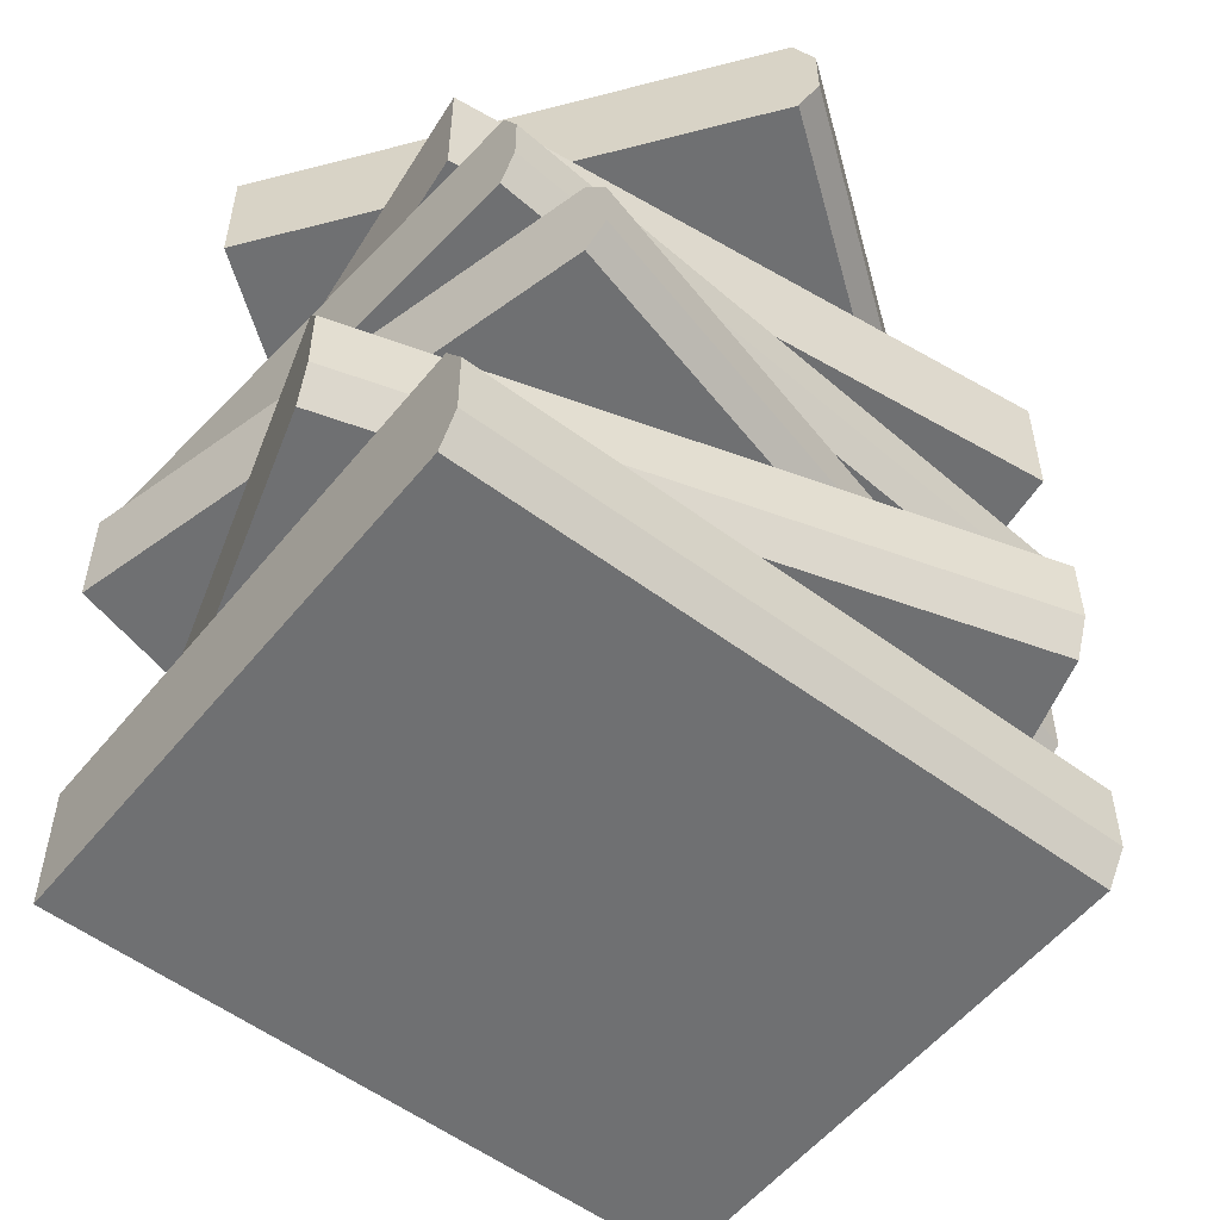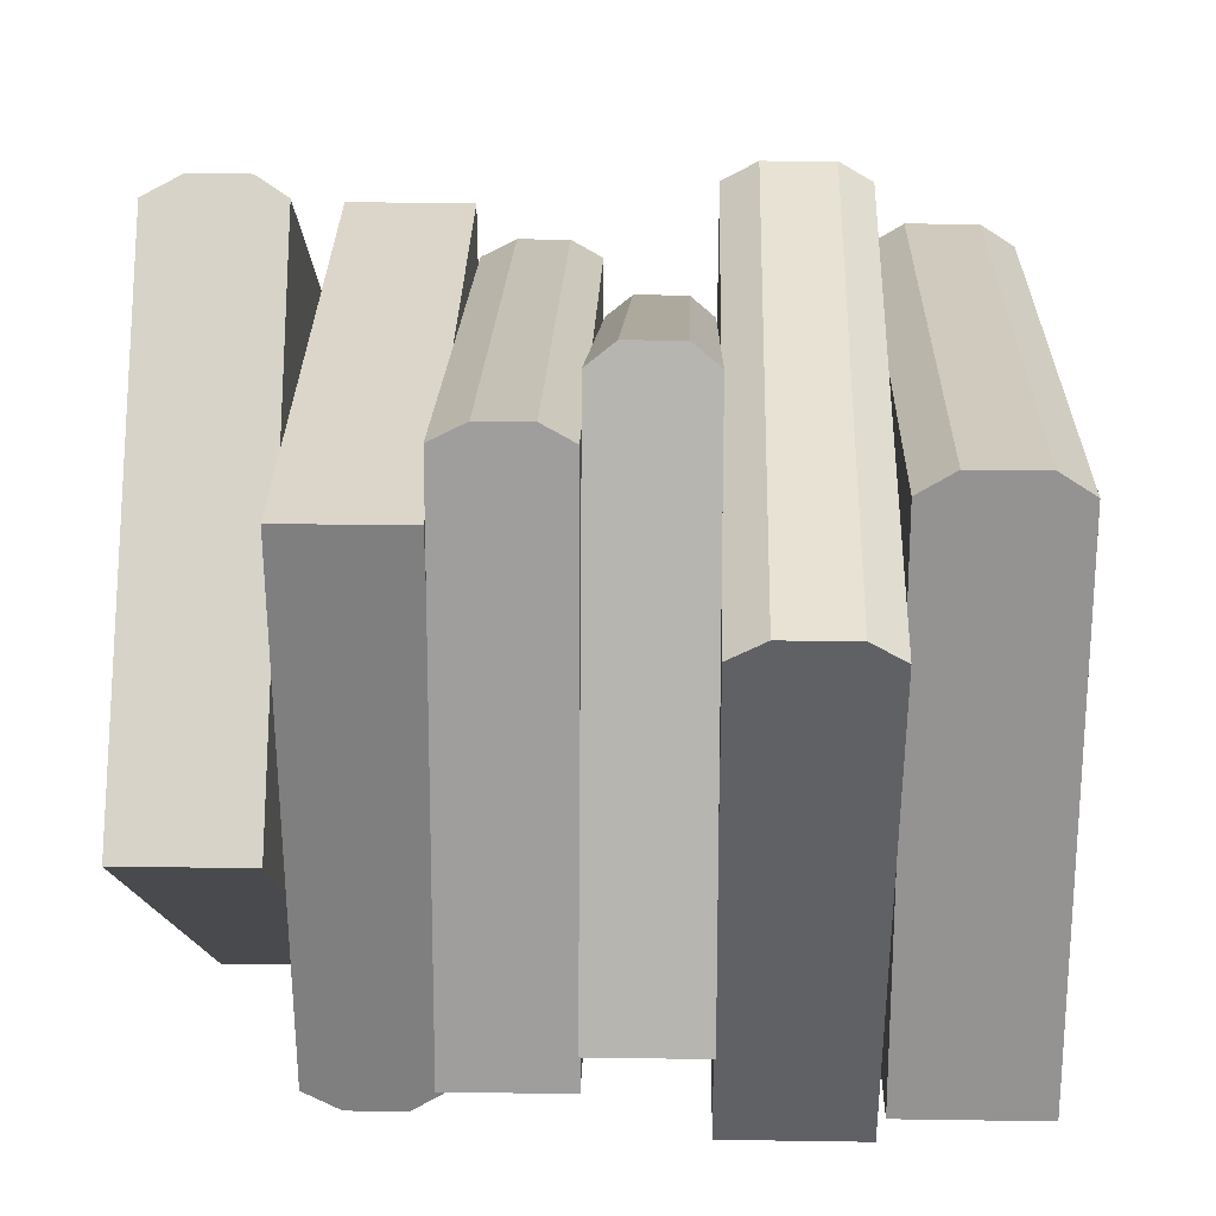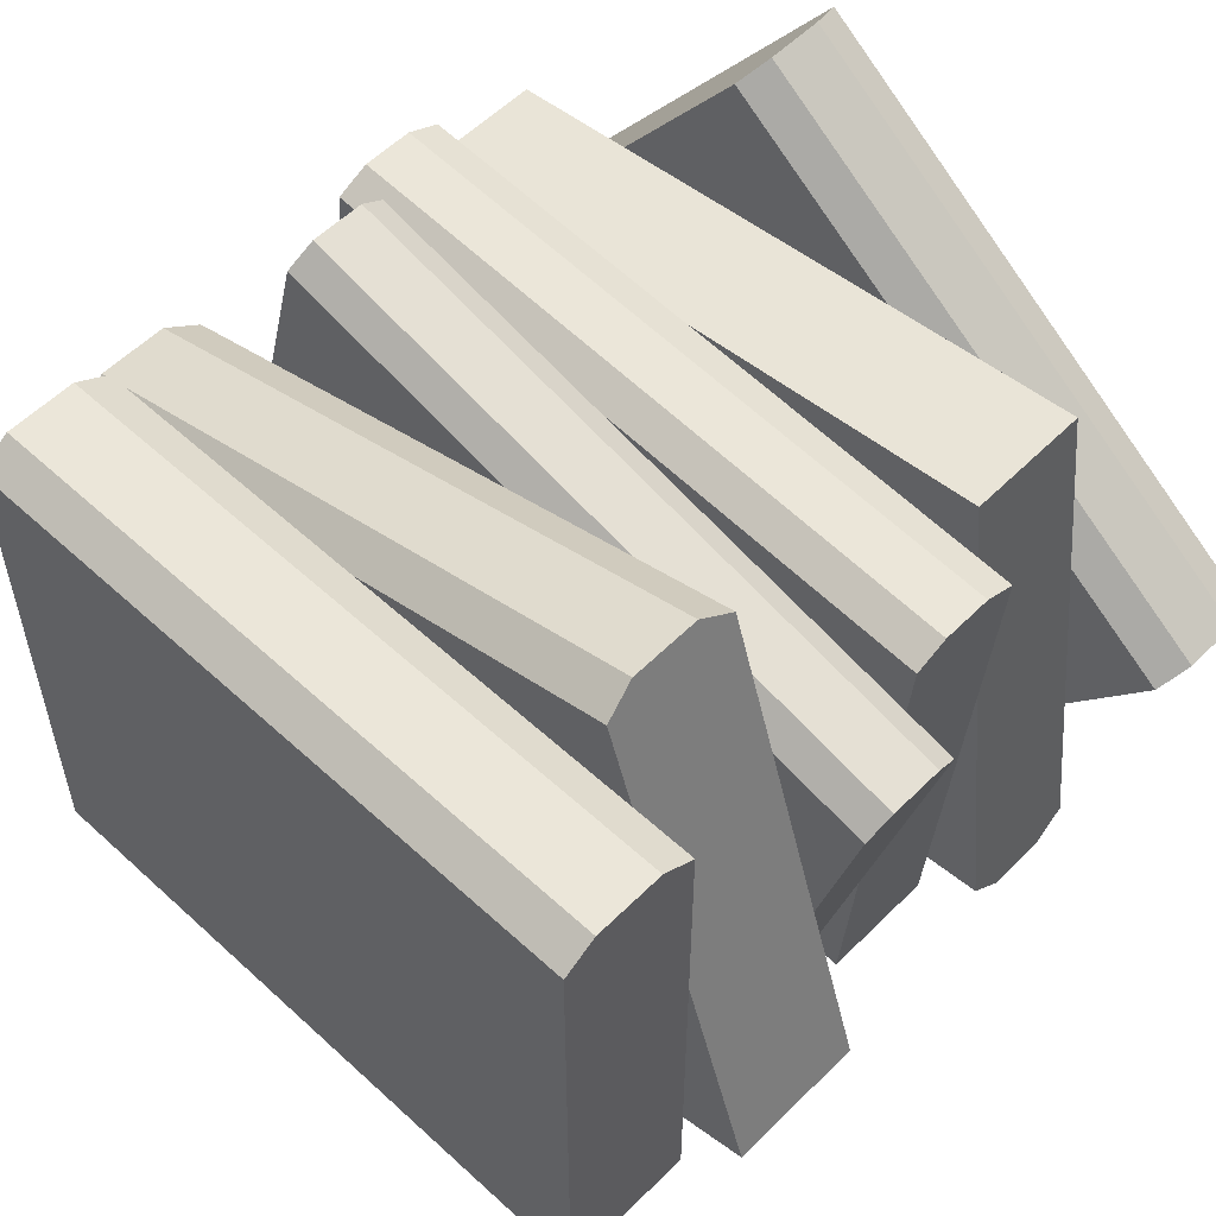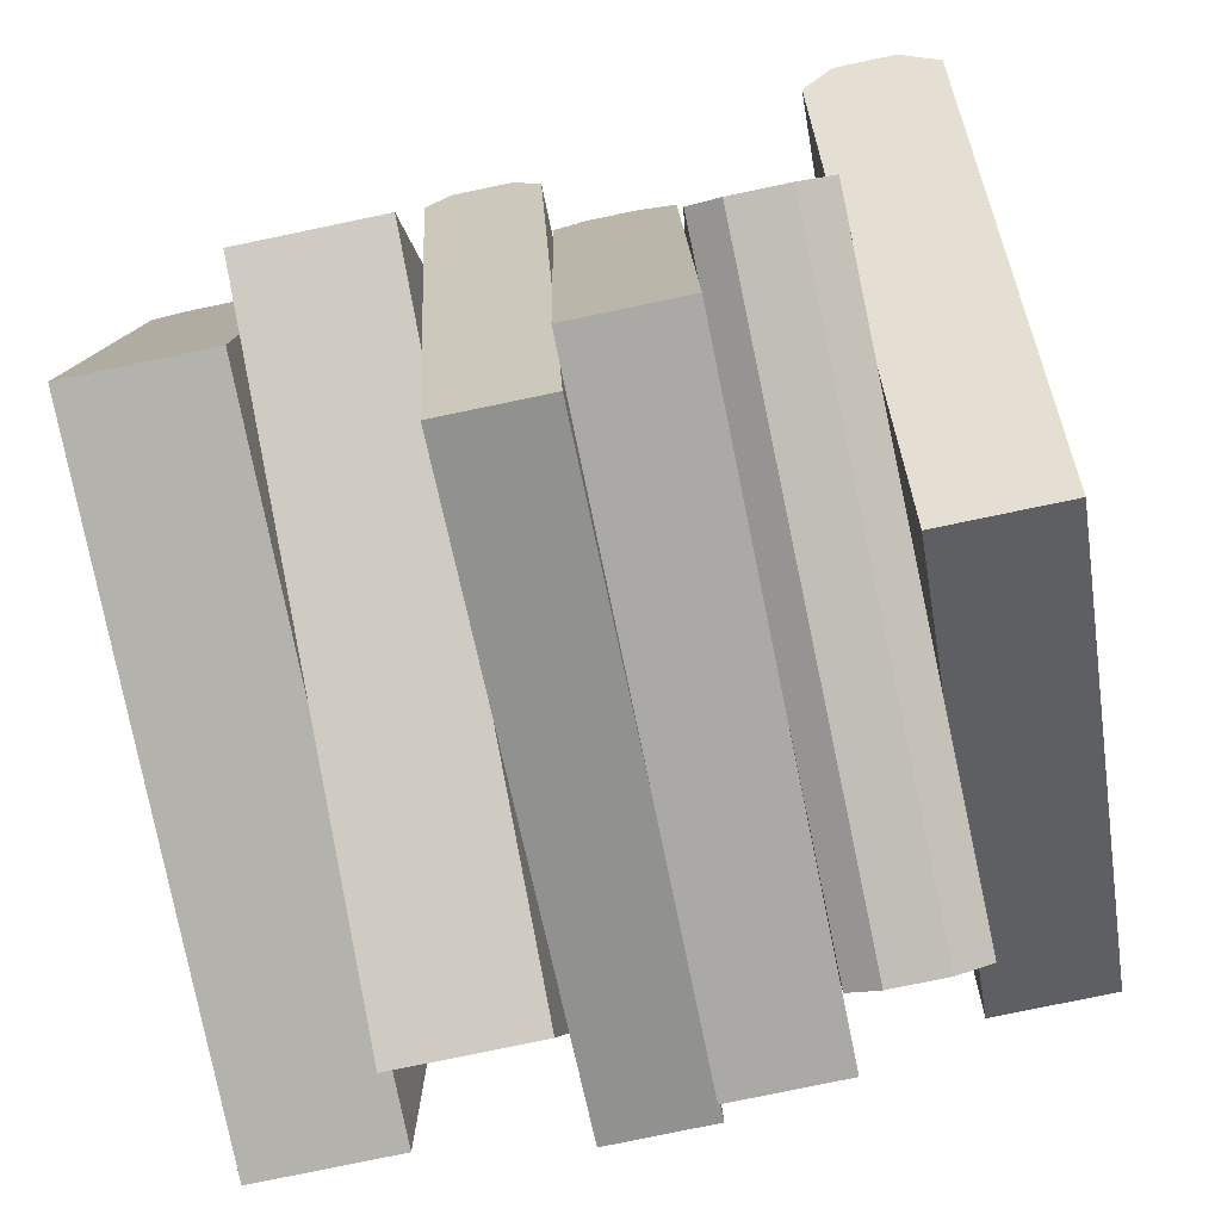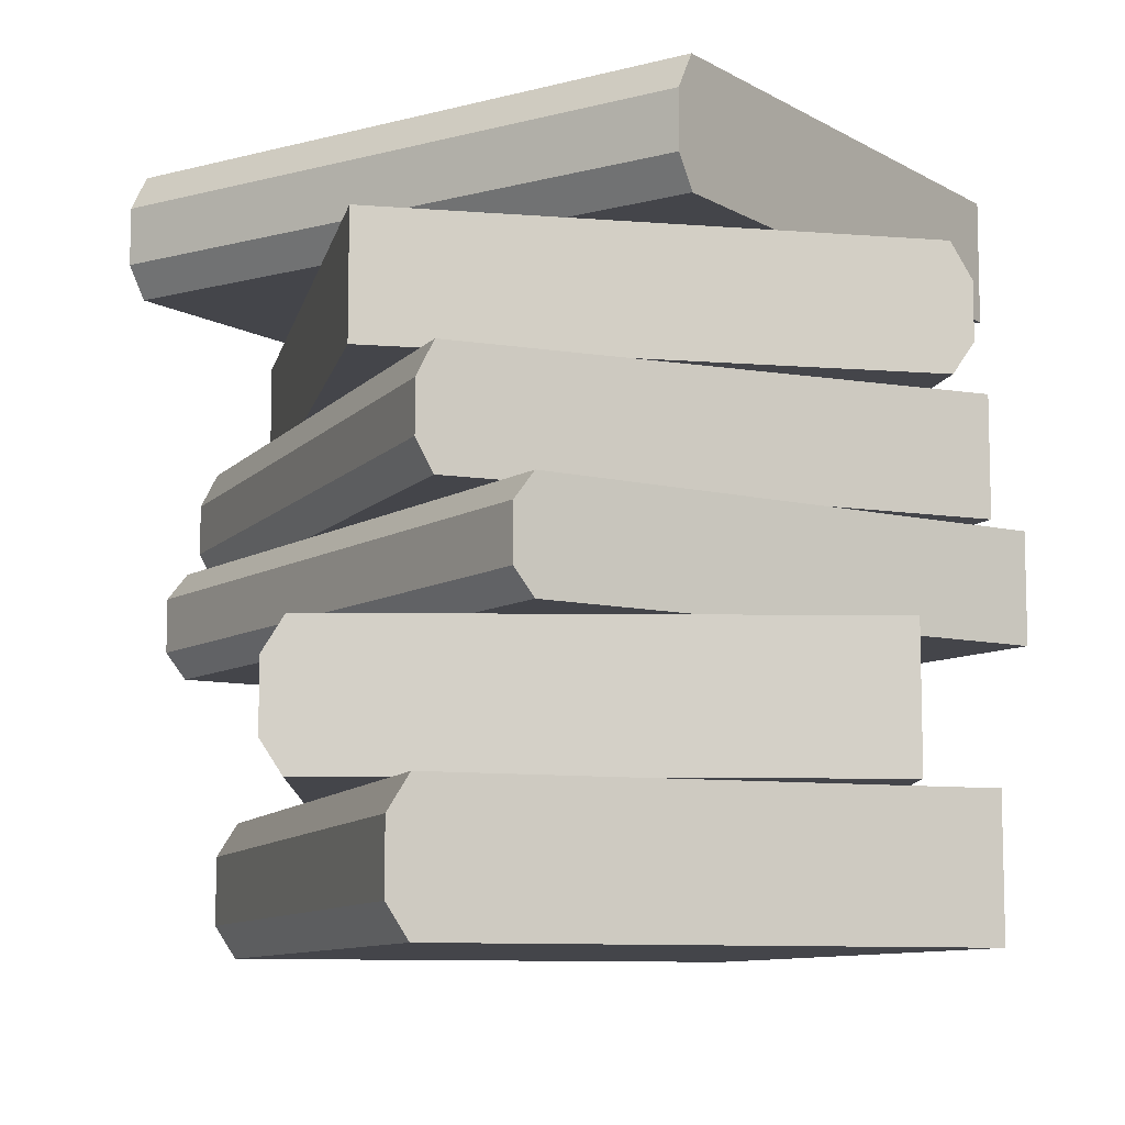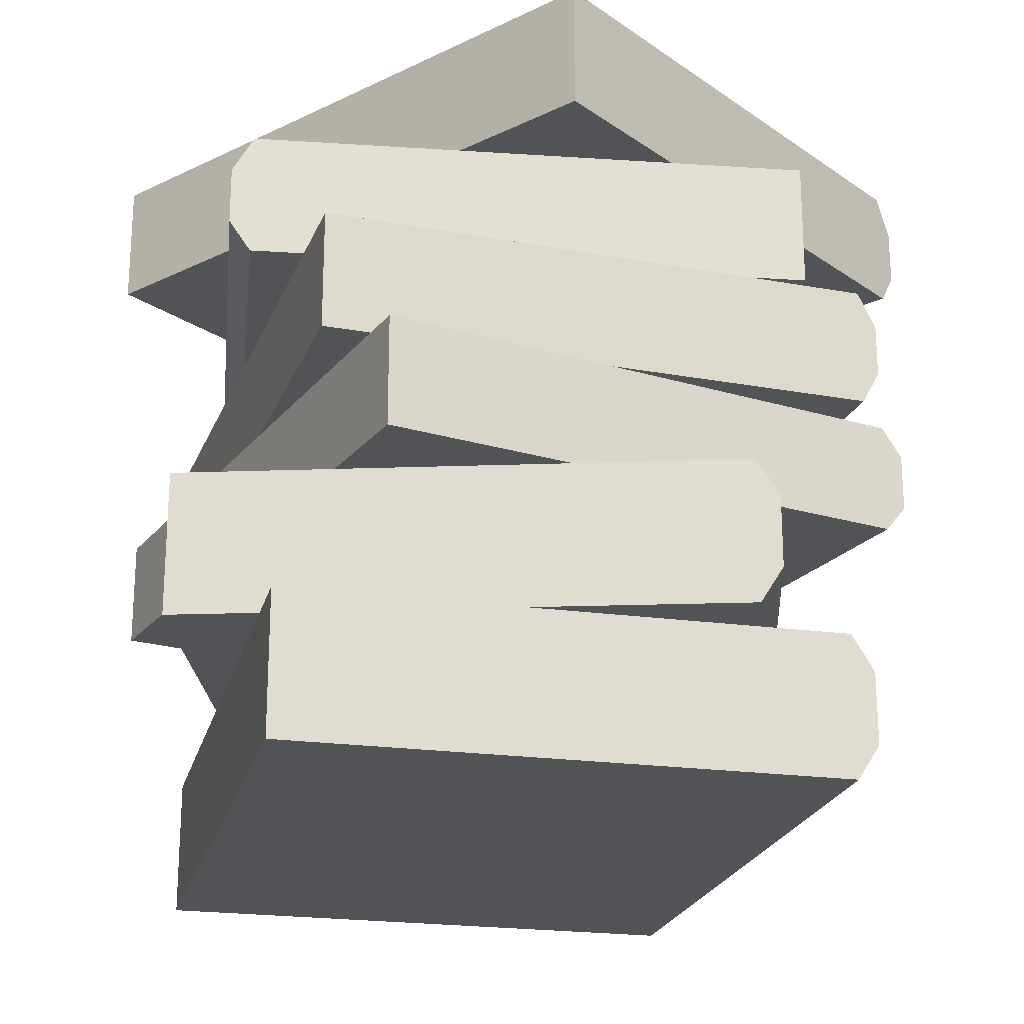
<metadata>
{"format":"obj","ext":"obj","renderer":"f3d","projection":"perspective","resolution":1024,"background":"white","views":[{"elev":-54.8,"azim":-38.3,"up":"+Y"},{"elev":23.0,"azim":-88.5,"up":"+Z"},{"elev":55.8,"azim":43.9,"up":"+Z"},{"elev":-79.6,"azim":101.7,"up":"+Z"},{"elev":-9.3,"azim":71.1,"up":"+Y"},{"elev":-22.0,"azim":-103.6,"up":"+Y"}]}
</metadata>
<code>
v -23.91 8.208 14.38
v -23.91 1.443 14.38
v -23.91 3.07 15.87
v -23.91 6.503 15.87
v -23.91 2.322 18.04
v -23.91 7.218 18.04
v -23.91 0 -20.83
v -23.91 0 16.55
v -23.91 1.443 -20.83
v -23.91 9.65 16.55
v -23.91 9.65 -20.83
v -23.91 8.208 -20.83
v 21.83 8.208 14.38
v 21.83 1.443 14.38
v 21.83 3.07 15.87
v 21.83 6.503 15.87
v 21.83 2.322 18.04
v 21.83 7.218 18.04
v 21.83 0 -20.83
v 21.83 0 16.55
v 21.83 1.443 -20.83
v 21.83 9.65 16.55
v 21.83 9.65 -20.83
v 21.83 8.208 -20.83
v -27.54 17.86 6.955
v -27.54 11.09 6.956
v -27.98 12.72 8.382
v -27.98 16.15 8.382
v -28.62 11.97 10.45
v -28.62 16.87 10.45
v -17.18 9.65 -26.7
v -28.18 9.65 9.025
v -17.18 11.09 -26.7
v -28.18 19.3 9.025
v -17.18 19.3 -26.7
v -17.18 17.86 -26.7
v 16.18 17.86 20.41
v 16.18 11.09 20.41
v 15.74 12.72 21.84
v 15.74 16.15 21.84
v 15.1 11.97 23.91
v 15.1 16.87 23.91
v 26.54 9.65 -13.24
v 15.54 9.65 22.48
v 26.54 11.09 -13.24
v 15.54 19.3 22.48
v 26.54 19.3 -13.24
v 26.54 17.86 -13.24
v -19.34 25.65 19.51
v -19.34 20.42 19.51
v -18.97 21.67 20.96
v -18.97 24.33 20.96
v -18.44 21.1 23.06
v -18.44 24.88 23.06
v -27.99 19.3 -14.62
v -18.81 19.3 21.61
v -27.99 20.42 -14.62
v -18.81 26.76 21.61
v -27.99 26.76 -14.62
v -27.99 25.65 -14.62
v 25 25.65 8.283
v 25 20.42 8.283
v 25.37 21.67 9.73
v 25.37 24.33 9.73
v 25.9 21.1 11.83
v 25.9 24.88 11.83
v 16.36 19.3 -25.85
v 25.54 19.3 10.38
v 16.36 20.42 -25.85
v 25.54 26.76 10.38
v 16.36 26.76 -25.85
v 16.36 25.65 -25.85
v -22.89 33.65 16.69
v -22.89 27.93 16.69
v -22.81 29.47 17.88
v -22.81 31.95 17.88
v -22.65 28.93 19.98
v -22.65 32.43 19.98
v -25.49 26.76 -18.49
v -22.74 26.76 18.79
v -25.49 27.93 -18.49
v -22.74 34.82 18.79
v -25.49 34.82 -18.49
v -25.49 33.65 -18.49
v 22.11 33.65 13.36
v 22.11 27.93 13.36
v 22.2 29.47 14.56
v 22.2 31.95 14.56
v 22.36 28.93 16.66
v 22.36 32.43 16.66
v 19.52 26.76 -21.82
v 22.27 26.76 15.46
v 19.52 27.93 -21.82
v 22.27 34.82 15.46
v 19.52 34.82 -21.82
v 19.52 33.65 -21.82
v -17.64 26.76 18.41
v -17.56 28.93 19.61
v -17.56 32.43 19.61
v -17.64 34.82 18.41
v -14.88 26.76 18.2
v -14.79 28.93 19.4
v -14.79 32.43 19.4
v -14.88 34.82 18.2
v 3.18 26.76 16.87
v 3.268 28.93 18.07
v 3.268 32.43 18.07
v 3.18 34.82 16.87
v 8.899 26.76 16.45
v 8.987 28.93 17.65
v 8.987 32.43 17.65
v 8.899 34.82 16.45
v 23.59 42.03 -15.31
v 23.59 36.09 -15.31
v 23.77 37.57 -16.74
v 23.77 40.29 -16.74
v 24 36.94 -18.61
v 24 40.82 -18.61
v 19.28 34.82 19.92
v 23.82 34.82 -17.19
v 19.28 36.09 19.92
v 23.82 43.29 -17.19
v 19.28 43.29 19.92
v 19.28 42.03 19.92
v -19.46 42.03 -20.59
v -19.46 36.09 -20.59
v -19.29 37.57 -22.01
v -19.29 40.29 -22.01
v -19.06 36.94 -23.88
v -19.06 40.82 -23.88
v -23.78 34.82 14.65
v -19.23 34.82 -22.46
v -23.78 36.09 14.65
v -19.23 43.29 -22.46
v -23.78 43.29 14.65
v -23.78 42.03 14.65
v -14.93 34.82 -21.93
v -14.93 43.29 -21.93
v -9.381 34.82 -21.25
v -9.381 43.29 -21.25
v 17.68 34.82 -17.94
v 17.68 43.29 -17.94
v 17.85 36.94 -19.36
v -9.207 36.94 -22.67
v -14.75 36.94 -23.35
v -14.75 40.82 -23.35
v -9.207 40.82 -22.67
v 17.85 40.82 -19.36
v -7.928 50.5 25.82
v -7.928 44.56 25.82
v -7.079 46.04 26.97
v -7.079 48.77 26.97
v -5.961 45.41 28.49
v -5.961 49.29 28.49
v -28.97 43.29 -2.769
v -6.81 43.29 27.33
v -28.97 44.56 -2.769
v -6.81 51.77 27.33
v -28.97 51.77 -2.769
v -28.97 50.5 -2.769
v 27 50.5 0.09728
v 27 44.56 0.09728
v 27.85 46.04 1.251
v 27.85 48.77 1.251
v 28.97 45.41 2.769
v 28.97 49.29 2.769
v 5.961 43.29 -28.49
v 28.12 43.29 1.616
v 5.961 44.56 -28.49
v 28.12 51.77 1.616
v 5.961 51.77 -28.49
v 5.961 50.5 -28.49
v 24.63 43.29 4.188
v 24.63 51.77 4.188
v 20.13 43.29 7.501
v 20.13 51.77 7.501
v -1.825 43.29 23.66
v -1.825 51.77 23.66
v -0.9756 45.41 24.82
v 20.98 45.41 8.655
v 25.48 45.41 5.341
v 25.48 49.29 5.341
v 20.98 49.29 8.655
v -0.9756 49.29 24.82
f 6 4 3 5
f 7 8 2 9
f 12 1 10 11
f 1 2 3 4
f 5 3 2 8
f 1 4 6 10
f 9 2 1 12
f 18 17 15 16
f 19 21 14 20
f 24 23 22 13
f 13 16 15 14
f 17 20 14 15
f 13 22 18 16
f 21 24 13 14
f 19 20 8 7
f 11 10 22 23
f 5 17 18 6
f 9 21 19 7
f 20 17 5 8
f 6 18 22 10
f 23 24 12 11
f 12 24 21 9
f 30 28 27 29
f 31 32 26 33
f 36 25 34 35
f 25 26 27 28
f 29 27 26 32
f 25 28 30 34
f 33 26 25 36
f 42 41 39 40
f 43 45 38 44
f 48 47 46 37
f 37 40 39 38
f 41 44 38 39
f 37 46 42 40
f 45 48 37 38
f 43 44 32 31
f 35 34 46 47
f 29 41 42 30
f 33 45 43 31
f 44 41 29 32
f 30 42 46 34
f 47 48 36 35
f 36 48 45 33
f 54 52 51 53
f 55 56 50 57
f 60 49 58 59
f 49 50 51 52
f 53 51 50 56
f 49 52 54 58
f 57 50 49 60
f 66 65 63 64
f 67 69 62 68
f 72 71 70 61
f 61 64 63 62
f 65 68 62 63
f 61 70 66 64
f 69 72 61 62
f 67 68 56 55
f 59 58 70 71
f 53 65 66 54
f 57 69 67 55
f 68 65 53 56
f 54 66 70 58
f 71 72 60 59
f 60 72 69 57
f 78 76 75 77
f 79 80 74 81
f 84 73 82 83
f 73 74 75 76
f 77 75 74 80
f 73 76 78 82
f 81 74 73 84
f 90 89 87 88
f 91 93 86 92
f 96 95 94 85
f 85 88 87 86
f 89 92 86 87
f 85 94 90 88
f 93 96 85 86
f 79 97 80
f 83 82 100
f 77 98 99 78
f 81 93 91 79
f 97 98 77 80
f 78 99 100 82
f 79 101 97
f 101 102 98 97
f 99 98 102 103
f 100 99 103 104
f 83 100 104
f 91 105 101 79
f 105 106 102 101
f 103 102 106 107
f 104 103 107 108
f 83 104 108 95
f 91 109 105
f 109 110 106 105
f 107 106 110 111
f 108 107 111 112
f 95 108 112
f 91 92 109
f 92 89 110 109
f 111 110 89 90
f 112 111 90 94
f 95 112 94
f 95 96 84 83
f 84 96 93 81
f 118 116 115 117
f 119 120 114 121
f 124 113 122 123
f 113 114 115 116
f 117 115 114 120
f 113 116 118 122
f 121 114 113 124
f 130 129 127 128
f 131 133 126 132
f 136 135 134 125
f 125 128 127 126
f 129 132 126 127
f 125 134 130 128
f 133 136 125 126
f 131 139 141 119
f 123 142 140 135
f 117 143 148 118
f 121 133 131 119
f 145 129 130 146
f 144 145 146 147
f 143 144 147 148
f 131 132 137 139
f 119 141 120
f 123 122 142
f 135 140 138 134
f 141 143 117 120
f 139 144 143 141
f 137 145 144 139
f 132 129 145 137
f 147 146 138 140
f 148 147 140 142
f 118 148 142 122
f 146 130 134 138
f 135 136 124 123
f 133 121 124 136
f 154 152 151 153
f 155 156 150 157
f 160 149 158 159
f 149 150 151 152
f 153 151 150 156
f 149 152 154 158
f 157 150 149 160
f 166 165 163 164
f 167 169 162 168
f 172 171 170 161
f 161 164 163 162
f 165 168 162 163
f 161 170 166 164
f 169 172 161 162
f 167 175 177 155
f 159 178 176 171
f 153 179 184 154
f 157 169 167 155
f 181 165 166 182
f 180 181 182 183
f 179 180 183 184
f 167 168 173 175
f 155 177 156
f 159 158 178
f 171 176 174 170
f 177 179 153 156
f 175 180 179 177
f 173 181 180 175
f 168 165 181 173
f 183 182 174 176
f 184 183 176 178
f 154 184 178 158
f 182 166 170 174
f 171 172 160 159
f 169 157 160 172

</code>
